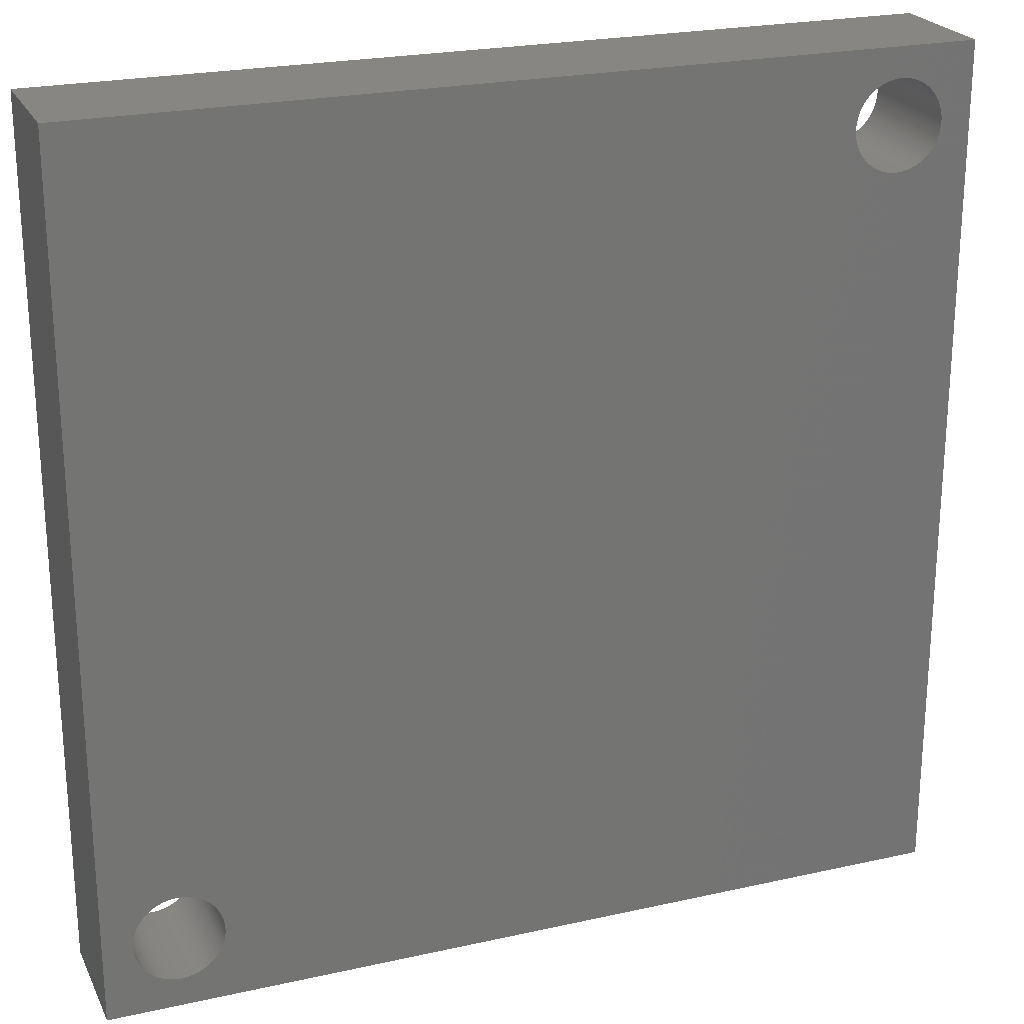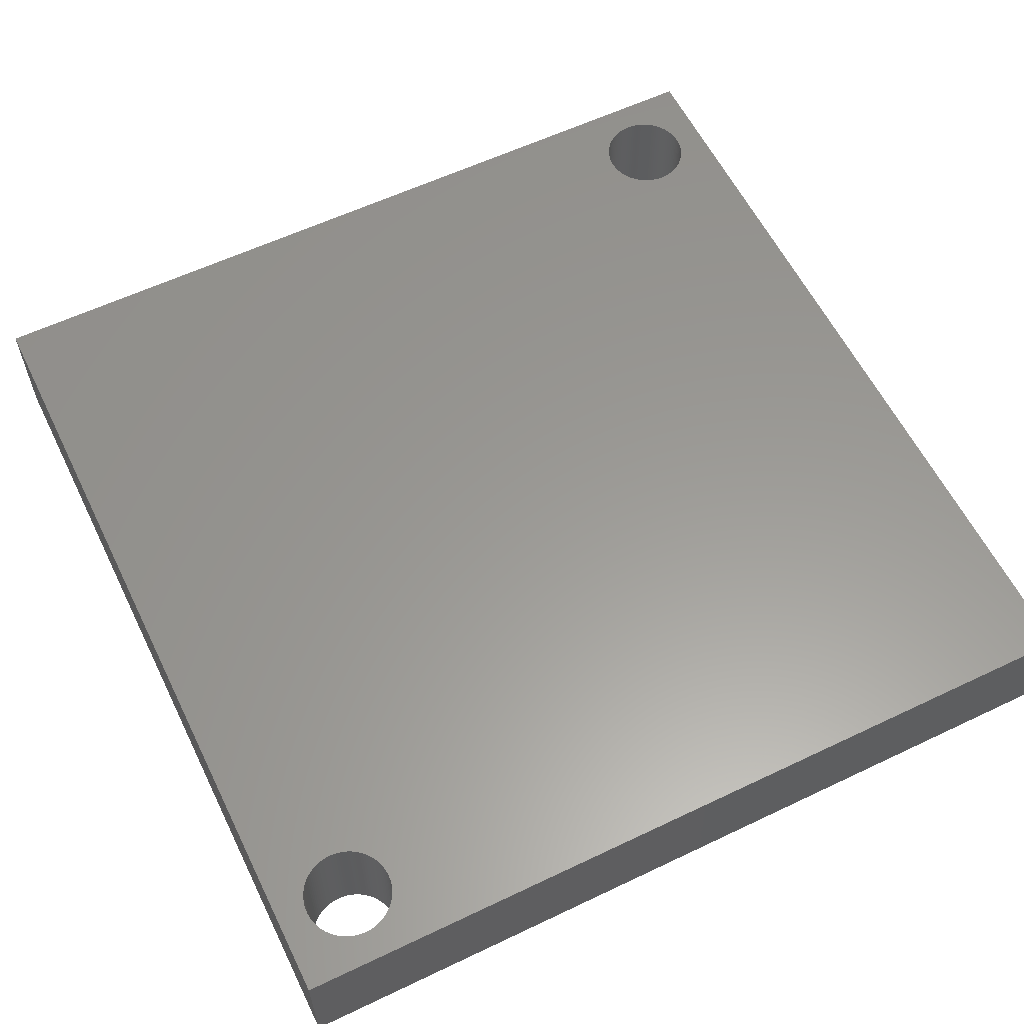
<metadata>
{"format":"stl","ext":"stl","renderer":"f3d","projection":"perspective","resolution":1024,"background":"white","views":[{"elev":23.3,"azim":-20.7,"up":"+Y"},{"elev":59.4,"azim":153.9,"up":"+Z"}]}
</metadata>
<code>
# stl→obj: 408 verts, 820 faces
v 0 0 0
v 0 35 5
v 0 35 0
v 0 0 5
v 33.8 31.89 5
v 35 35 5
v 33.8 32 5
v 33.8 32.11 5
v 33.79 32.23 5
v 33.77 32.34 5
v 33.74 32.45 5
v 33.71 32.56 5
v 33.67 32.66 5
v 33.63 32.77 5
v 33.58 32.87 5
v 33.52 32.96 5
v 33.46 33.06 5
v 33.39 33.15 5
v 33.31 33.23 5
v 33.23 33.31 5
v 33.15 33.39 5
v 33.06 33.46 5
v 32.96 33.52 5
v 32.87 33.58 5
v 32.77 33.63 5
v 32.66 33.67 5
v 32.56 33.71 5
v 32.45 33.74 5
v 32.34 33.77 5
v 32.23 33.79 5
v 32.11 33.8 5
v 32 33.8 5
v 31.89 33.8 5
v 31.77 33.79 5
v 31.66 33.77 5
v 31.55 33.74 5
v 31.44 33.71 5
v 30.2 32 5
v 30.2 32.11 5
v 30.21 32.23 5
v 30.23 32.34 5
v 30.26 32.45 5
v 30.29 32.56 5
v 30.33 32.66 5
v 30.37 32.77 5
v 30.42 32.87 5
v 30.48 32.96 5
v 30.54 33.06 5
v 30.61 33.15 5
v 4.796 3.113 5
v 4.8 3 5
v 4.786 3.226 5
v 4.768 3.337 5
v 4.743 3.448 5
v 4.712 3.556 5
v 4.674 3.663 5
v 4.629 3.766 5
v 30.69 33.23 5
v 4.577 3.867 5
v 4.52 3.964 5
v 4.456 4.058 5
v 4.387 4.147 5
v 4.312 4.232 5
v 4.232 4.312 5
v 4.147 4.387 5
v 4.058 4.456 5
v 3.964 4.52 5
v 3.867 4.577 5
v 3.766 4.629 5
v 3.663 4.674 5
v 3.556 4.712 5
v 3.448 4.743 5
v 3.337 4.768 5
v 3.226 4.786 5
v 3.113 4.796 5
v 3 4.8 5
v 2.887 4.796 5
v 2.774 4.786 5
v 2.663 4.768 5
v 2.552 4.743 5
v 2.444 4.712 5
v 2.337 4.674 5
v 2.234 4.629 5
v 2.133 4.577 5
v 2.036 4.52 5
v 1.942 4.456 5
v 1.853 4.387 5
v 1.768 4.312 5
v 1.214 3.226 5
v 1.204 3.113 5
v 1.232 3.337 5
v 1.257 3.448 5
v 1.288 3.556 5
v 1.326 3.663 5
v 1.371 3.766 5
v 1.423 3.867 5
v 1.48 3.964 5
v 1.544 4.058 5
v 1.613 4.147 5
v 1.688 4.232 5
v 30.77 33.31 5
v 30.85 33.39 5
v 30.94 33.46 5
v 31.04 33.52 5
v 31.13 33.58 5
v 31.23 33.63 5
v 31.34 33.67 5
v 33.79 31.77 5
v 33.77 31.66 5
v 33.74 31.55 5
v 33.71 31.44 5
v 35 0 5
v 33.67 31.34 5
v 33.63 31.23 5
v 33.58 31.13 5
v 33.52 31.04 5
v 33.46 30.94 5
v 33.39 30.85 5
v 33.31 30.77 5
v 33.23 30.69 5
v 33.15 30.61 5
v 33.06 30.54 5
v 32.96 30.48 5
v 32.87 30.42 5
v 32.77 30.37 5
v 32.66 30.33 5
v 32.56 30.29 5
v 32.45 30.26 5
v 32.34 30.23 5
v 32.23 30.21 5
v 32.11 30.2 5
v 32 30.2 5
v 31.89 30.2 5
v 31.77 30.21 5
v 31.66 30.23 5
v 31.55 30.26 5
v 31.44 30.29 5
v 31.34 30.33 5
v 31.23 30.37 5
v 31.13 30.42 5
v 31.04 30.48 5
v 30.94 30.54 5
v 30.85 30.61 5
v 30.77 30.69 5
v 30.69 30.77 5
v 30.61 30.85 5
v 30.54 30.94 5
v 30.48 31.04 5
v 30.42 31.13 5
v 30.37 31.23 5
v 30.33 31.34 5
v 30.29 31.44 5
v 30.26 31.55 5
v 30.23 31.66 5
v 30.21 31.77 5
v 30.2 31.89 5
v 4.796 2.887 5
v 4.786 2.774 5
v 4.768 2.663 5
v 4.743 2.552 5
v 4.712 2.444 5
v 4.674 2.337 5
v 4.629 2.234 5
v 4.577 2.133 5
v 4.52 2.036 5
v 4.456 1.942 5
v 4.387 1.853 5
v 4.312 1.768 5
v 4.232 1.688 5
v 4.147 1.613 5
v 4.058 1.544 5
v 3.964 1.48 5
v 3.867 1.423 5
v 3.766 1.371 5
v 3.663 1.326 5
v 3.556 1.288 5
v 3.448 1.257 5
v 3.337 1.232 5
v 3.226 1.214 5
v 3.113 1.204 5
v 3 1.2 5
v 2.887 1.204 5
v 1.2 3 5
v 2.774 1.214 5
v 2.663 1.232 5
v 2.552 1.257 5
v 2.444 1.288 5
v 2.337 1.326 5
v 2.234 1.371 5
v 2.133 1.423 5
v 2.036 1.48 5
v 1.942 1.544 5
v 1.853 1.613 5
v 1.768 1.688 5
v 1.688 1.768 5
v 1.613 1.853 5
v 1.544 1.942 5
v 1.48 2.036 5
v 1.423 2.133 5
v 1.371 2.234 5
v 1.326 2.337 5
v 1.288 2.444 5
v 1.257 2.552 5
v 1.232 2.663 5
v 1.214 2.774 5
v 1.204 2.887 5
v 35 35 0
v 35 0 0
v 33.71 31.44 0
v 33.8 31.89 0
v 33.8 32 0
v 33.79 31.77 0
v 33.77 31.66 0
v 33.74 31.55 0
v 33.67 31.34 0
v 33.63 31.23 0
v 33.58 31.13 0
v 33.52 31.04 0
v 33.46 30.94 0
v 33.39 30.85 0
v 33.31 30.77 0
v 33.23 30.69 0
v 33.15 30.61 0
v 33.06 30.54 0
v 32.96 30.48 0
v 32.87 30.42 0
v 32.77 30.37 0
v 32.66 30.33 0
v 32.56 30.29 0
v 32.45 30.26 0
v 32.34 30.23 0
v 32.23 30.21 0
v 32.11 30.2 0
v 32 30.2 0
v 31.89 30.2 0
v 31.77 30.21 0
v 31.66 30.23 0
v 31.55 30.26 0
v 31.44 30.29 0
v 31.34 30.33 0
v 31.23 30.37 0
v 31.13 30.42 0
v 31.04 30.48 0
v 4.52 3.964 0
v 30.94 30.54 0
v 4.456 4.058 0
v 30.85 30.61 0
v 4.387 4.147 0
v 30.77 30.69 0
v 4.312 4.232 0
v 30.69 30.77 0
v 4.232 4.312 0
v 30.61 30.85 0
v 4.147 4.387 0
v 30.54 30.94 0
v 4.058 4.456 0
v 30.48 31.04 0
v 4.768 3.337 0
v 4.786 3.226 0
v 4.796 3.113 0
v 4.8 3 0
v 4.796 2.887 0
v 4.786 2.774 0
v 4.768 2.663 0
v 4.743 2.552 0
v 4.712 2.444 0
v 4.674 2.337 0
v 4.629 2.234 0
v 4.577 2.133 0
v 4.52 2.036 0
v 4.456 1.942 0
v 4.387 1.853 0
v 4.312 1.768 0
v 4.232 1.688 0
v 4.147 1.613 0
v 4.058 1.544 0
v 3.964 1.48 0
v 3.867 1.423 0
v 3.766 1.371 0
v 3.663 1.326 0
v 3.556 1.288 0
v 3.448 1.257 0
v 3.337 1.232 0
v 3.226 1.214 0
v 3.113 1.204 0
v 3 1.2 0
v 1.204 2.887 0
v 1.2 3 0
v 1.214 2.774 0
v 1.232 2.663 0
v 1.257 2.552 0
v 1.288 2.444 0
v 1.326 2.337 0
v 1.371 2.234 0
v 1.423 2.133 0
v 1.48 2.036 0
v 1.544 1.942 0
v 1.613 1.853 0
v 1.688 1.768 0
v 1.768 1.688 0
v 1.853 1.613 0
v 1.942 1.544 0
v 2.036 1.48 0
v 2.133 1.423 0
v 2.234 1.371 0
v 2.337 1.326 0
v 2.444 1.288 0
v 2.552 1.257 0
v 2.663 1.232 0
v 2.774 1.214 0
v 2.887 1.204 0
v 33.8 32.11 0
v 33.79 32.23 0
v 33.77 32.34 0
v 33.74 32.45 0
v 33.71 32.56 0
v 33.67 32.66 0
v 33.63 32.77 0
v 33.58 32.87 0
v 33.52 32.96 0
v 33.46 33.06 0
v 33.39 33.15 0
v 33.31 33.23 0
v 33.23 33.31 0
v 33.15 33.39 0
v 33.06 33.46 0
v 32.96 33.52 0
v 32.87 33.58 0
v 32.77 33.63 0
v 32.66 33.67 0
v 32.56 33.71 0
v 32.45 33.74 0
v 32.34 33.77 0
v 32.23 33.79 0
v 32.11 33.8 0
v 32 33.8 0
v 31.89 33.8 0
v 31.77 33.79 0
v 31.66 33.77 0
v 31.55 33.74 0
v 31.44 33.71 0
v 31.34 33.67 0
v 4.743 3.448 0
v 4.712 3.556 0
v 4.674 3.663 0
v 4.629 3.766 0
v 4.577 3.867 0
v 3.964 4.52 0
v 30.42 31.13 0
v 30.37 31.23 0
v 30.33 31.34 0
v 30.29 31.44 0
v 30.26 31.55 0
v 30.23 31.66 0
v 30.21 31.77 0
v 30.2 31.89 0
v 30.2 32 0
v 30.2 32.11 0
v 30.21 32.23 0
v 30.23 32.34 0
v 30.26 32.45 0
v 30.29 32.56 0
v 30.33 32.66 0
v 30.37 32.77 0
v 30.42 32.87 0
v 30.48 32.96 0
v 30.54 33.06 0
v 30.61 33.15 0
v 3.867 4.577 0
v 3.766 4.629 0
v 3.663 4.674 0
v 3.556 4.712 0
v 3.448 4.743 0
v 3.337 4.768 0
v 3.226 4.786 0
v 3.113 4.796 0
v 3 4.8 0
v 2.887 4.796 0
v 2.774 4.786 0
v 2.663 4.768 0
v 2.552 4.743 0
v 2.444 4.712 0
v 2.337 4.674 0
v 2.234 4.629 0
v 2.133 4.577 0
v 2.036 4.52 0
v 1.942 4.456 0
v 1.853 4.387 0
v 1.768 4.312 0
v 1.688 4.232 0
v 1.204 3.113 0
v 1.214 3.226 0
v 1.232 3.337 0
v 1.257 3.448 0
v 1.288 3.556 0
v 31.23 33.63 0
v 31.13 33.58 0
v 31.04 33.52 0
v 30.94 33.46 0
v 30.85 33.39 0
v 30.77 33.31 0
v 30.69 33.23 0
v 1.613 4.147 0
v 1.544 4.058 0
v 1.48 3.964 0
v 1.423 3.867 0
v 1.371 3.766 0
v 1.326 3.663 0
f 1 2 3
f 2 1 4
f 5 6 7
f 6 8 7
f 6 9 8
f 6 10 9
f 6 11 10
f 6 12 11
f 6 13 12
f 6 14 13
f 6 15 14
f 6 16 15
f 6 17 16
f 6 18 17
f 6 19 18
f 6 20 19
f 6 21 20
f 6 22 21
f 6 23 22
f 6 24 23
f 6 25 24
f 6 26 25
f 6 27 26
f 6 28 27
f 6 29 28
f 6 30 29
f 6 31 30
f 6 32 31
f 6 33 32
f 6 34 33
f 6 35 34
f 6 36 35
f 6 37 36
f 2 37 6
f 2 38 39
f 2 39 40
f 2 40 41
f 2 41 42
f 2 42 43
f 2 43 44
f 2 44 45
f 2 45 46
f 2 46 47
f 2 47 48
f 2 48 49
f 38 50 51
f 38 52 50
f 38 53 52
f 38 54 53
f 38 55 54
f 38 56 55
f 38 57 56
f 2 49 58
f 38 59 57
f 38 60 59
f 38 61 60
f 38 62 61
f 38 63 62
f 38 64 63
f 38 65 64
f 38 66 65
f 38 67 66
f 38 2 67
f 67 2 68
f 68 2 69
f 69 2 70
f 70 2 71
f 71 2 72
f 72 2 73
f 73 2 74
f 74 2 75
f 75 2 76
f 76 2 77
f 77 2 78
f 78 2 79
f 79 2 80
f 80 2 81
f 81 2 82
f 82 2 83
f 83 2 84
f 84 2 85
f 85 2 86
f 86 2 87
f 87 2 88
f 89 4 90
f 91 4 89
f 92 4 91
f 93 4 92
f 4 93 2
f 94 2 93
f 95 2 94
f 96 2 95
f 97 2 96
f 98 2 97
f 99 2 98
f 100 2 99
f 88 2 100
f 101 2 58
f 102 2 101
f 103 2 102
f 104 2 103
f 105 2 104
f 106 2 105
f 107 2 106
f 37 2 107
f 108 6 5
f 109 6 108
f 110 6 109
f 111 6 110
f 6 111 112
f 113 112 111
f 114 112 113
f 115 112 114
f 116 112 115
f 117 112 116
f 118 112 117
f 119 112 118
f 120 112 119
f 121 112 120
f 122 112 121
f 123 112 122
f 124 112 123
f 125 112 124
f 126 112 125
f 127 112 126
f 128 112 127
f 129 112 128
f 130 112 129
f 131 112 130
f 132 112 131
f 133 112 132
f 134 112 133
f 135 112 134
f 136 112 135
f 137 112 136
f 138 112 137
f 139 112 138
f 140 112 139
f 141 112 140
f 51 141 142
f 51 142 143
f 51 143 144
f 51 144 145
f 51 145 146
f 51 146 147
f 51 147 148
f 51 148 149
f 51 149 150
f 51 150 151
f 51 151 152
f 51 152 153
f 51 153 154
f 51 154 155
f 51 156 38
f 51 155 156
f 141 51 112
f 157 112 51
f 158 112 157
f 159 112 158
f 160 112 159
f 161 112 160
f 162 112 161
f 163 112 162
f 164 112 163
f 165 112 164
f 166 112 165
f 167 112 166
f 168 112 167
f 169 112 168
f 170 112 169
f 171 112 170
f 172 112 171
f 173 112 172
f 174 112 173
f 175 112 174
f 176 112 175
f 4 176 177
f 4 177 178
f 4 178 179
f 4 179 180
f 4 180 181
f 4 181 182
f 90 4 183
f 176 4 112
f 184 4 182
f 185 4 184
f 186 4 185
f 187 4 186
f 188 4 187
f 189 4 188
f 190 4 189
f 191 4 190
f 192 4 191
f 193 4 192
f 194 4 193
f 195 4 194
f 196 4 195
f 197 4 196
f 198 4 197
f 199 4 198
f 200 4 199
f 201 4 200
f 202 4 201
f 203 4 202
f 204 4 203
f 205 4 204
f 206 4 205
f 183 4 206
f 112 207 6
f 207 112 208
f 207 2 6
f 2 207 3
f 209 207 208
f 207 210 211
f 207 212 210
f 207 213 212
f 207 214 213
f 207 209 214
f 208 215 209
f 208 216 215
f 208 217 216
f 208 218 217
f 208 219 218
f 208 220 219
f 208 221 220
f 208 222 221
f 208 223 222
f 208 224 223
f 208 225 224
f 208 226 225
f 208 227 226
f 208 228 227
f 208 229 228
f 208 230 229
f 208 231 230
f 208 232 231
f 208 233 232
f 208 234 233
f 208 235 234
f 208 236 235
f 208 237 236
f 208 238 237
f 208 239 238
f 208 240 239
f 208 241 240
f 208 242 241
f 208 243 242
f 244 243 208
f 243 244 245
f 246 245 244
f 245 246 247
f 248 247 246
f 247 248 249
f 250 249 248
f 249 250 251
f 252 251 250
f 251 252 253
f 254 253 252
f 253 254 255
f 256 255 254
f 255 256 257
f 258 208 259
f 259 208 260
f 260 208 261
f 208 262 261
f 208 263 262
f 208 264 263
f 208 265 264
f 208 266 265
f 208 267 266
f 208 268 267
f 208 269 268
f 208 270 269
f 208 271 270
f 208 272 271
f 208 273 272
f 208 274 273
f 208 275 274
f 208 276 275
f 208 277 276
f 208 278 277
f 208 279 278
f 208 280 279
f 208 281 280
f 1 281 208
f 281 1 282
f 282 1 283
f 283 1 284
f 284 1 285
f 285 1 286
f 287 1 288
f 289 1 287
f 290 1 289
f 291 1 290
f 292 1 291
f 293 1 292
f 294 1 293
f 295 1 294
f 296 1 295
f 297 1 296
f 298 1 297
f 299 1 298
f 300 1 299
f 301 1 300
f 302 1 301
f 303 1 302
f 304 1 303
f 305 1 304
f 306 1 305
f 307 1 306
f 308 1 307
f 309 1 308
f 310 1 309
f 311 1 310
f 286 1 311
f 312 207 211
f 313 207 312
f 314 207 313
f 315 207 314
f 316 207 315
f 317 207 316
f 318 207 317
f 319 207 318
f 320 207 319
f 321 207 320
f 322 207 321
f 323 207 322
f 324 207 323
f 325 207 324
f 326 207 325
f 327 207 326
f 328 207 327
f 329 207 328
f 330 207 329
f 331 207 330
f 332 207 331
f 333 207 332
f 334 207 333
f 335 207 334
f 336 207 335
f 337 207 336
f 338 207 337
f 339 207 338
f 340 207 339
f 341 207 340
f 3 341 342
f 343 208 258
f 344 208 343
f 345 208 344
f 346 208 345
f 347 208 346
f 244 208 347
f 348 257 256
f 257 348 349
f 3 349 348
f 349 3 350
f 350 3 351
f 351 3 352
f 352 3 353
f 353 3 354
f 354 3 355
f 355 3 356
f 356 3 357
f 357 3 358
f 358 3 359
f 359 3 360
f 360 3 361
f 361 3 362
f 362 3 363
f 363 3 364
f 364 3 365
f 365 3 366
f 366 3 367
f 367 3 368
f 3 348 369
f 3 369 370
f 3 370 371
f 3 371 372
f 3 372 373
f 3 373 374
f 3 374 375
f 3 375 376
f 3 376 377
f 3 377 378
f 3 378 379
f 3 379 380
f 3 380 381
f 3 381 382
f 3 382 383
f 3 383 384
f 3 384 385
f 3 385 386
f 3 386 387
f 3 387 388
f 3 388 389
f 3 389 390
f 1 391 288
f 1 392 391
f 1 393 392
f 1 394 393
f 1 395 394
f 3 395 1
f 341 3 207
f 396 3 342
f 397 3 396
f 398 3 397
f 399 3 398
f 400 3 399
f 401 3 400
f 402 3 401
f 368 3 402
f 403 3 390
f 404 3 403
f 405 3 404
f 406 3 405
f 407 3 406
f 408 3 407
f 395 3 408
f 1 112 4
f 112 1 208
f 261 50 260
f 50 261 51
f 378 76 77
f 76 378 377
f 285 181 180
f 181 285 286
f 301 194 193
f 194 301 300
f 254 64 65
f 64 254 252
f 99 390 100
f 390 99 403
f 385 83 84
f 83 385 384
f 199 294 200
f 294 199 295
f 346 59 347
f 59 346 57
f 372 70 71
f 70 372 371
f 369 67 68
f 67 369 348
f 93 408 94
f 408 93 395
f 382 80 81
f 80 382 381
f 278 174 173
f 174 278 279
f 202 291 203
f 291 202 292
f 343 55 344
f 55 343 54
f 344 56 345
f 56 344 55
f 246 62 248
f 62 246 61
f 248 63 250
f 63 248 62
f 347 60 244
f 60 347 59
f 375 73 74
f 73 375 374
f 376 74 75
f 74 376 375
f 348 66 67
f 66 348 256
f 89 393 91
f 393 89 392
f 96 405 97
f 405 96 406
f 90 392 89
f 392 90 391
f 388 86 87
f 86 388 387
f 386 84 85
f 84 386 385
f 389 87 88
f 87 389 388
f 383 81 82
f 81 383 382
f 380 78 79
f 78 380 379
f 281 177 176
f 177 281 282
f 280 176 175
f 176 280 281
f 275 171 170
f 171 275 276
f 274 170 169
f 170 274 275
f 277 173 172
f 173 277 278
f 263 157 262
f 157 263 158
f 311 184 182
f 184 311 310
f 196 297 197
f 297 196 298
f 198 295 199
f 295 198 296
f 195 298 196
f 298 195 299
f 201 292 202
f 292 201 293
f 259 53 258
f 53 259 52
f 260 52 259
f 52 260 50
f 258 54 343
f 54 258 53
f 345 57 346
f 57 345 56
f 250 64 252
f 64 250 63
f 244 61 246
f 61 244 60
f 374 72 73
f 72 374 373
f 373 71 72
f 71 373 372
f 377 75 76
f 75 377 376
f 370 68 69
f 68 370 369
f 371 69 70
f 69 371 370
f 256 65 66
f 65 256 254
f 97 404 98
f 404 97 405
f 98 403 99
f 403 98 404
f 94 407 95
f 407 94 408
f 95 406 96
f 406 95 407
f 91 394 92
f 394 91 393
f 92 395 93
f 395 92 394
f 183 391 90
f 391 183 288
f 387 85 86
f 85 387 386
f 100 389 88
f 389 100 390
f 384 82 83
f 82 384 383
f 381 79 80
f 79 381 380
f 379 77 78
f 77 379 378
f 262 51 261
f 51 262 157
f 284 180 179
f 180 284 285
f 282 178 177
f 178 282 283
f 279 175 174
f 175 279 280
f 274 168 273
f 168 274 169
f 276 172 171
f 172 276 277
f 272 166 271
f 166 272 167
f 270 164 269
f 164 270 165
f 267 161 266
f 161 267 162
f 269 163 268
f 163 269 164
f 266 160 265
f 160 266 161
f 302 193 192
f 193 302 301
f 304 191 190
f 191 304 303
f 307 188 187
f 188 307 306
f 305 190 189
f 190 305 304
f 308 187 186
f 187 308 307
f 310 185 184
f 185 310 309
f 286 182 181
f 182 286 311
f 197 296 198
f 296 197 297
f 194 299 195
f 299 194 300
f 200 293 201
f 293 200 294
f 203 290 204
f 290 203 291
f 205 287 206
f 287 205 289
f 206 288 183
f 288 206 287
f 264 158 263
f 158 264 159
f 283 179 178
f 179 283 284
f 273 167 272
f 167 273 168
f 271 165 270
f 165 271 166
f 268 162 267
f 162 268 163
f 303 192 191
f 192 303 302
f 306 189 188
f 189 306 305
f 309 186 185
f 186 309 308
f 204 289 205
f 289 204 290
f 265 159 264
f 159 265 160
f 145 253 146
f 253 145 251
f 316 13 317
f 13 316 12
f 331 26 27
f 26 331 330
f 45 365 46
f 365 45 364
f 46 366 47
f 366 46 365
f 217 114 216
f 114 217 115
f 228 127 126
f 127 228 229
f 222 119 221
f 119 222 120
f 213 108 212
f 108 213 109
f 238 137 136
f 137 238 239
f 152 353 153
f 353 152 352
f 146 255 147
f 255 146 253
f 319 16 320
f 16 319 15
f 322 19 323
f 19 322 18
f 334 29 30
f 29 334 333
f 327 22 23
f 22 327 326
f 330 25 26
f 25 330 329
f 328 23 24
f 23 328 327
f 43 363 44
f 363 43 362
f 40 360 41
f 360 40 359
f 400 103 102
f 103 400 399
f 398 105 104
f 105 398 397
f 339 34 35
f 34 339 338
f 210 7 211
f 7 210 5
f 225 124 123
f 124 225 226
f 222 121 120
f 121 222 223
f 218 115 217
f 115 218 116
f 235 134 133
f 134 235 236
f 234 133 132
f 133 234 235
f 242 141 140
f 141 242 243
f 144 251 145
f 251 144 249
f 148 349 149
f 349 148 257
f 151 352 152
f 352 151 351
f 154 355 155
f 355 154 354
f 312 9 313
f 9 312 8
f 318 15 319
f 15 318 14
f 317 14 318
f 14 317 13
f 325 20 21
f 20 325 324
f 320 17 321
f 17 320 16
f 321 18 322
f 18 321 17
f 337 32 33
f 32 337 336
f 332 27 28
f 27 332 331
f 335 30 31
f 30 335 334
f 333 28 29
f 28 333 332
f 329 24 25
f 24 329 328
f 326 21 22
f 21 326 325
f 156 357 38
f 357 156 356
f 48 368 49
f 368 48 367
f 47 367 48
f 367 47 366
f 44 364 45
f 364 44 363
f 39 359 40
f 359 39 358
f 41 361 42
f 361 41 360
f 49 402 58
f 402 49 368
f 401 102 101
f 102 401 400
f 399 104 103
f 104 399 398
f 397 106 105
f 106 397 396
f 342 37 107
f 37 342 341
f 340 35 36
f 35 340 339
f 338 33 34
f 33 338 337
f 341 36 37
f 36 341 340
f 211 8 312
f 8 211 7
f 212 5 210
f 5 212 108
f 232 131 130
f 131 232 233
f 230 129 128
f 129 230 231
f 227 126 125
f 126 227 228
f 226 125 124
f 125 226 227
f 221 118 220
f 118 221 119
f 224 123 122
f 123 224 225
f 220 117 219
f 117 220 118
f 219 116 218
f 116 219 117
f 215 111 209
f 111 215 113
f 209 110 214
f 110 209 111
f 233 132 131
f 132 233 234
f 245 143 142
f 143 245 247
f 236 135 134
f 135 236 237
f 241 140 139
f 140 241 242
f 239 138 137
f 138 239 240
f 243 142 141
f 142 243 245
f 247 144 143
f 144 247 249
f 147 257 148
f 257 147 255
f 153 354 154
f 354 153 353
f 155 356 156
f 356 155 355
f 150 351 151
f 351 150 350
f 315 12 316
f 12 315 11
f 314 11 315
f 11 314 10
f 313 10 314
f 10 313 9
f 323 20 324
f 20 323 19
f 336 31 32
f 31 336 335
f 38 358 39
f 358 38 357
f 42 362 43
f 362 42 361
f 402 101 58
f 101 402 401
f 396 107 106
f 107 396 342
f 214 109 213
f 109 214 110
f 229 128 127
f 128 229 230
f 231 130 129
f 130 231 232
f 223 122 121
f 122 223 224
f 216 113 215
f 113 216 114
f 237 136 135
f 136 237 238
f 240 139 138
f 139 240 241
f 149 350 150
f 350 149 349

</code>
